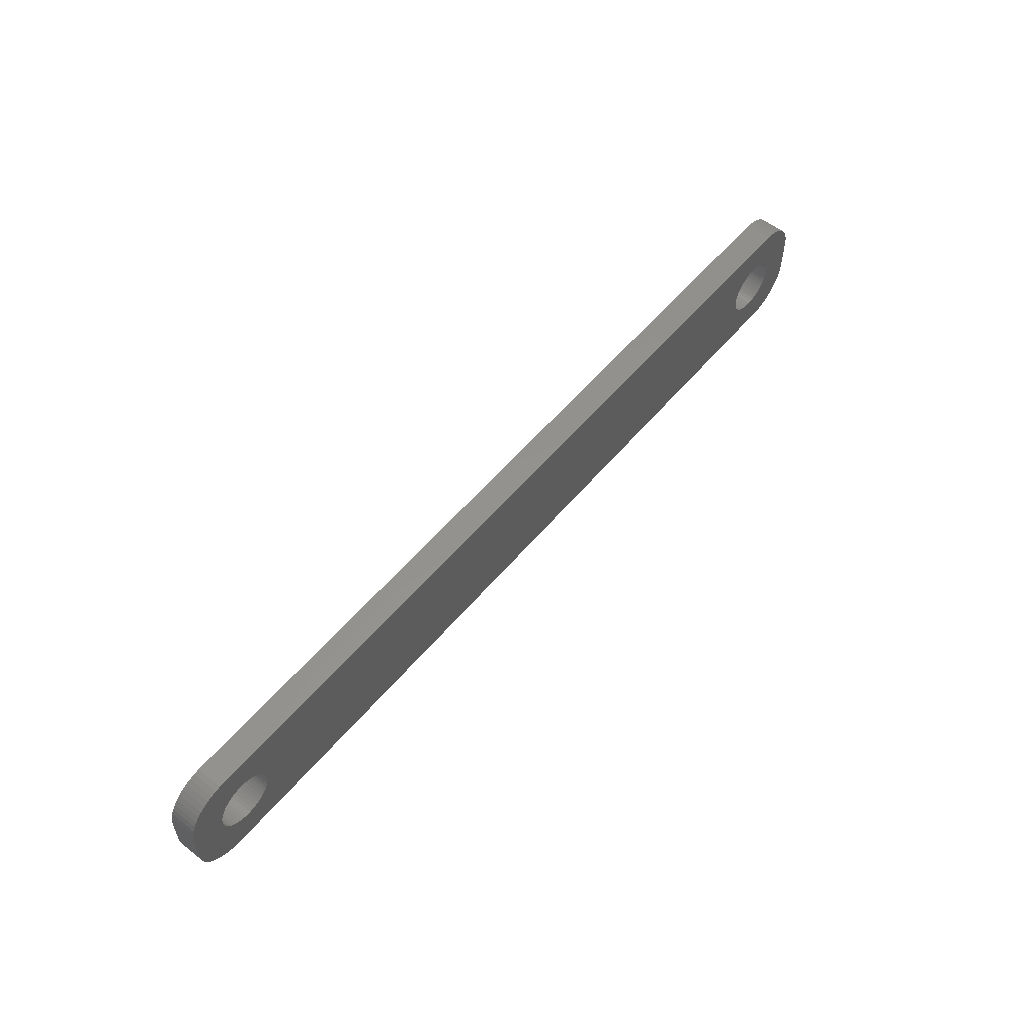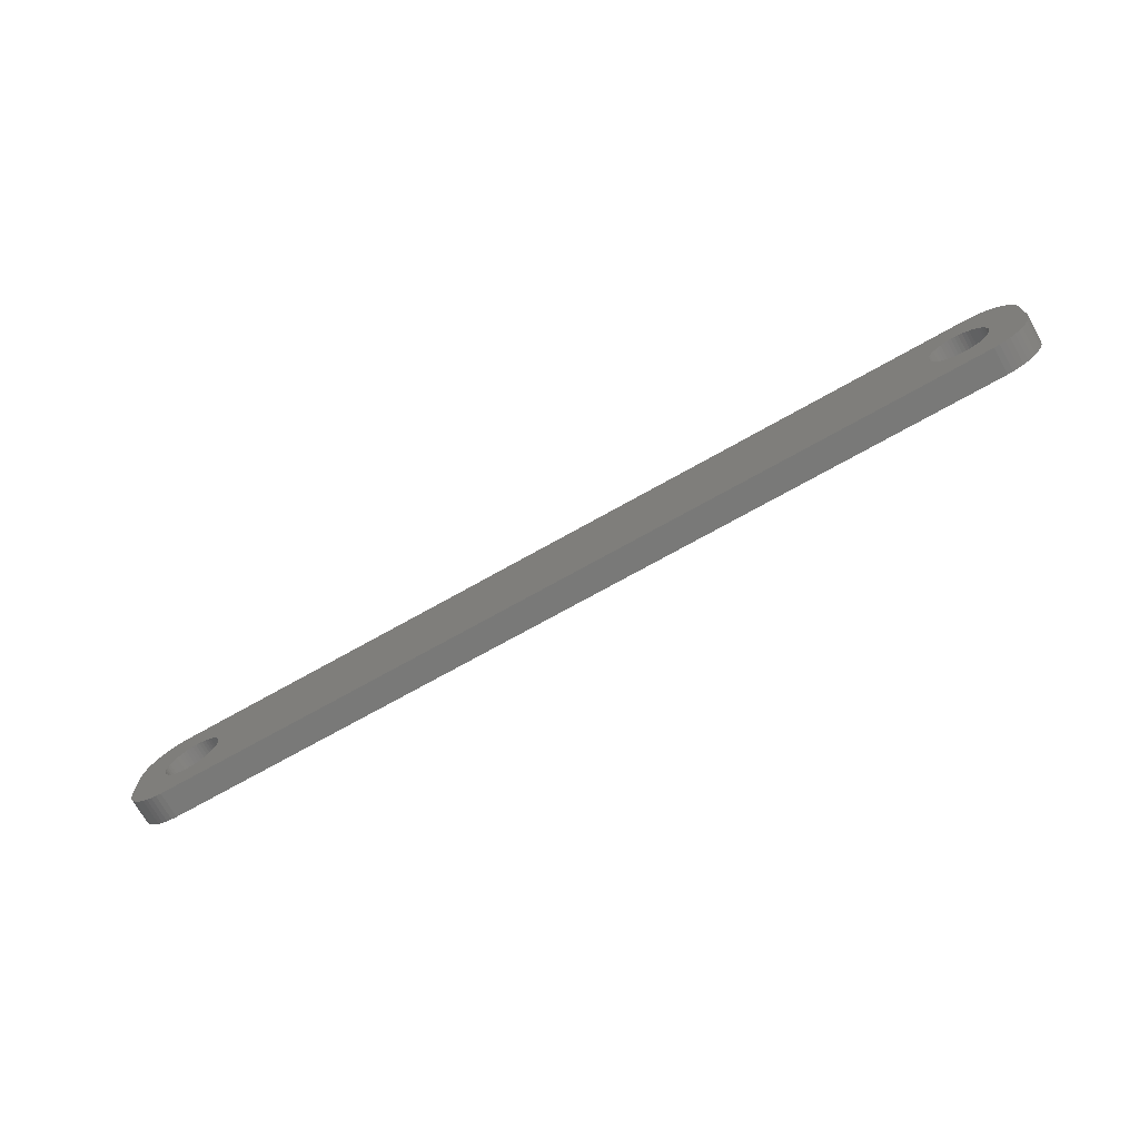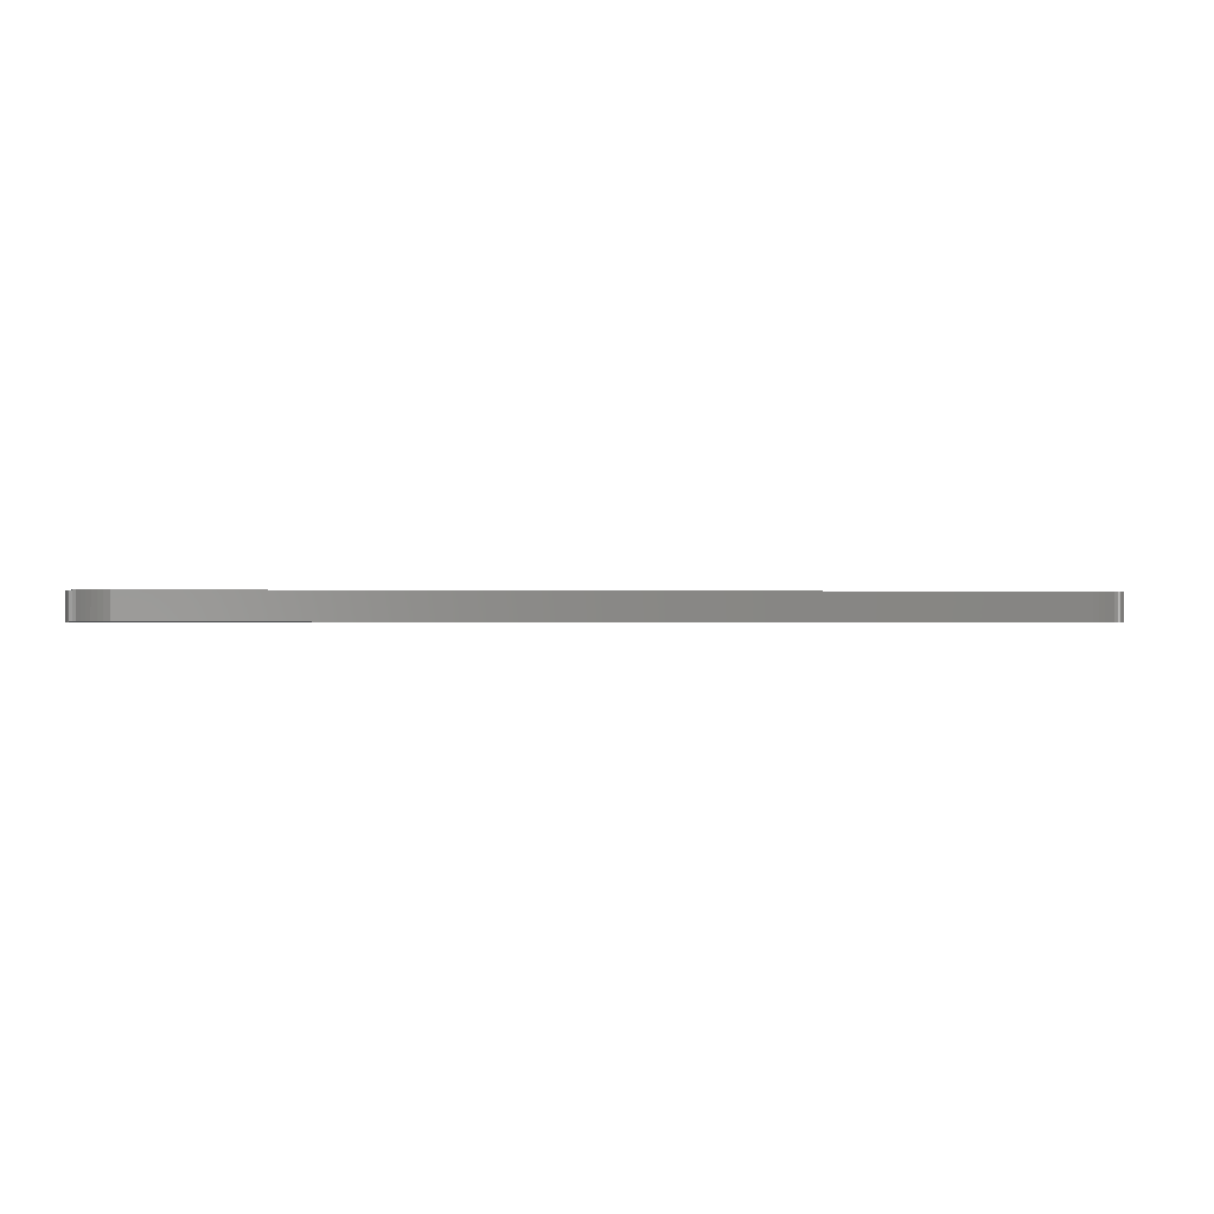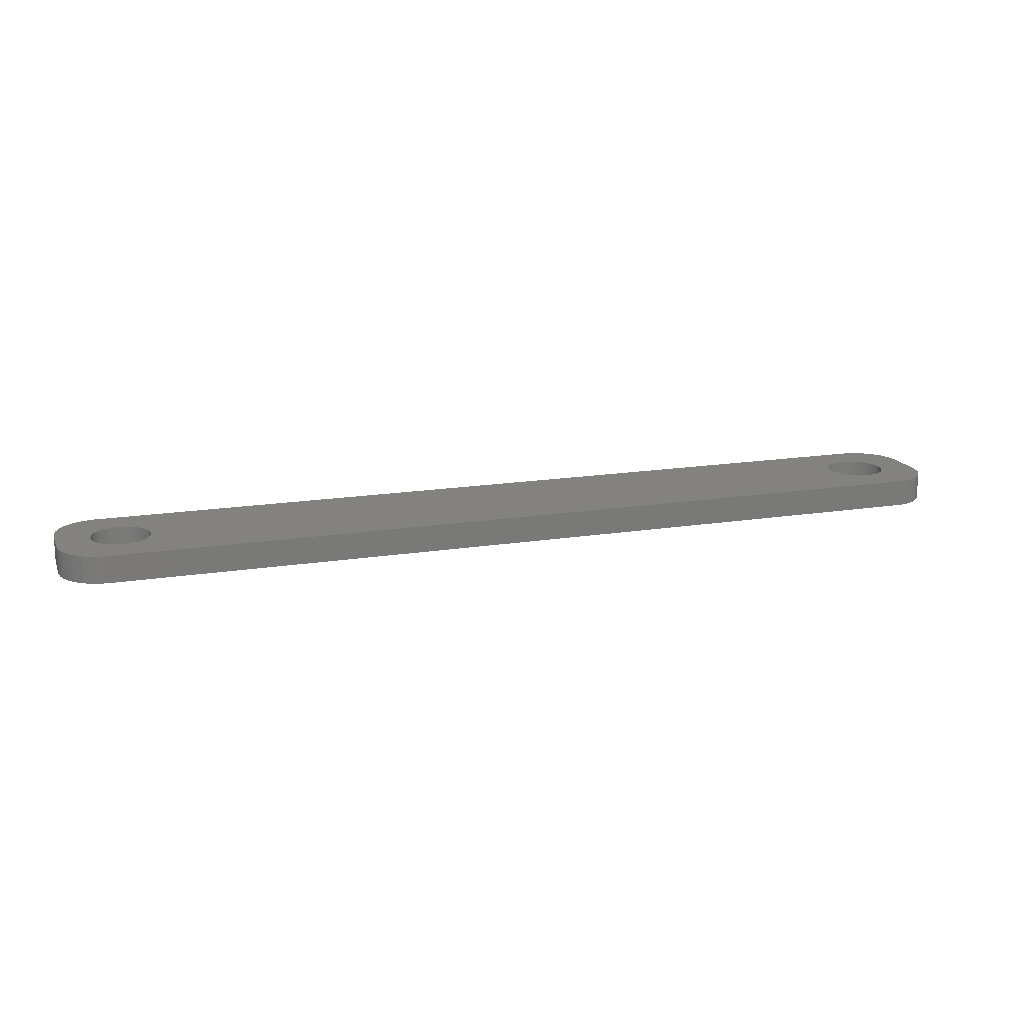
<metadata>
{"format":"stl","ext":"stl","renderer":"f3d","projection":"perspective","resolution":1024,"background":"white","views":[{"elev":56.2,"azim":-50.5,"up":"+Y"},{"elev":-71.9,"azim":-150.6,"up":"+Y"},{"elev":-0.6,"azim":173.4,"up":"+Z"},{"elev":16.7,"azim":-18.0,"up":"+Z"}]}
</metadata>
<code>
# stl→obj: 304 verts, 612 faces
v -41.75 0 0
v -41.78 0.4073 3
v -41.78 0.4073 0
v -41.75 0 3
v -48.25 0 3
v -48.22 0.4073 0
v -48.22 0.4073 3
v -48.25 0 0
v -45.2 3.244 0
v -44.8 3.244 3
v -45.2 3.244 3
v -44.8 3.244 0
v -44.8 -3.244 0
v -45.2 -3.244 3
v -44.8 -3.244 3
v -45.2 -3.244 0
v -42.93 2.504 0
v -42.63 2.225 3
v -42.93 2.504 3
v -42.63 2.225 0
v -47.37 2.225 0
v -47.07 2.504 3
v -47.37 2.225 3
v -47.07 2.504 0
v -46.38 2.941 0
v -46 3.091 3
v -46.38 2.941 3
v -46 3.091 0
v -41.98 1.196 0
v -42.15 1.566 3
v -42.15 1.566 0
v -41.98 1.196 3
v -42.37 1.91 3
v -42.37 1.91 0
v -44 3.091 0
v -43.62 2.941 3
v -44 3.091 3
v -43.62 2.941 0
v -44.39 3.192 0
v -44.39 3.192 3
v -43.26 2.744 0
v -43.26 2.744 3
v -48.02 1.196 3
v -47.85 1.566 0
v -47.85 1.566 3
v -48.02 1.196 0
v -47.63 1.91 3
v -47.63 1.91 0
v -48.15 0.8082 3
v -48.15 0.8082 0
v -46.74 2.744 0
v -46.74 2.744 3
v -45.61 3.192 0
v -45.61 3.192 3
v -44.39 -3.192 0
v -44.39 -3.192 3
v -43.26 -2.744 0
v -43.62 -2.941 3
v -43.26 -2.744 3
v -43.62 -2.941 0
v -41.85 0.8082 0
v -41.85 0.8082 3
v -41.78 -0.4073 0
v -41.78 -0.4073 3
v -41.98 -1.196 0
v -41.85 -0.8082 3
v -41.85 -0.8082 0
v -41.98 -1.196 3
v -47.85 -1.566 3
v -48.02 -1.196 0
v -48.02 -1.196 3
v -47.85 -1.566 0
v -42.93 -2.504 0
v -42.93 -2.504 3
v -48.15 -0.8082 0
v -48.15 -0.8082 3
v -42.63 -2.225 0
v -42.63 -2.225 3
v -44 -3.091 0
v -44 -3.091 3
v -42.15 -1.566 0
v -42.15 -1.566 3
v -42.37 -1.91 0
v -42.37 -1.91 3
v -46 -3.091 0
v -46.38 -2.941 3
v -46 -3.091 3
v -46.38 -2.941 0
v -45.61 -3.192 0
v -45.61 -3.192 3
v -47.37 -2.225 3
v -47.63 -1.91 0
v -47.63 -1.91 3
v -47.37 -2.225 0
v -47.07 -2.504 0
v -47.07 -2.504 3
v -48.22 -0.4073 0
v -48.22 -0.4073 3
v -46.74 -2.744 0
v -46.74 -2.744 3
v 46.74 2.744 0
v 47.07 2.504 3
v 46.74 2.744 3
v 47.07 2.504 0
v 48.15 -0.8082 0
v 48.22 -0.4073 3
v 48.22 -0.4073 0
v 48.15 -0.8082 3
v 44.39 -3.192 0
v 44 -3.091 3
v 44.39 -3.192 3
v 44 -3.091 0
v 43.26 2.744 0
v 43.62 2.941 3
v 43.26 2.744 3
v 43.62 2.941 0
v 41.85 0.8082 3
v 41.98 1.196 0
v 41.98 1.196 3
v 41.85 0.8082 0
v 43.62 -2.941 3
v 43.62 -2.941 0
v 48.02 1.196 0
v 47.85 1.566 3
v 47.85 1.566 0
v 48.02 1.196 3
v 47.63 1.91 3
v 47.63 1.91 0
v 46 3.091 0
v 46.38 2.941 3
v 46 3.091 3
v 46.38 2.941 0
v 45.2 3.244 0
v 45.61 3.192 3
v 45.2 3.244 3
v 45.61 3.192 0
v 41.78 -0.4073 3
v 41.75 0 0
v 41.75 0 3
v 41.78 -0.4073 0
v 42.15 1.566 3
v 42.37 1.91 0
v 42.37 1.91 3
v 42.15 1.566 0
v 42.93 2.504 0
v 42.93 2.504 3
v 44 3.091 0
v 44.39 3.192 3
v 44 3.091 3
v 44.39 3.192 0
v 48.25 0 0
v 48.22 0.4073 3
v 48.22 0.4073 0
v 48.25 0 3
v 47.63 -1.91 0
v 47.85 -1.566 3
v 47.85 -1.566 0
v 47.63 -1.91 3
v 48.02 -1.196 0
v 48.02 -1.196 3
v 46.74 -2.744 0
v 46.38 -2.941 3
v 46.74 -2.744 3
v 46.38 -2.941 0
v 47.07 -2.504 0
v 47.07 -2.504 3
v 44.8 -3.244 0
v 44.8 -3.244 3
v 43.26 -2.744 0
v 42.93 -2.504 3
v 43.26 -2.744 3
v 42.93 -2.504 0
v 42.37 -1.91 3
v 42.15 -1.566 0
v 42.15 -1.566 3
v 42.37 -1.91 0
v 48.15 0.8082 3
v 48.15 0.8082 0
v 47.37 2.225 3
v 47.37 2.225 0
v 44.8 3.244 0
v 44.8 3.244 3
v 41.78 0.4073 3
v 41.78 0.4073 0
v 42.63 2.225 0
v 42.63 2.225 3
v 45.61 -3.192 0
v 45.2 -3.244 3
v 45.61 -3.192 3
v 45.2 -3.244 0
v 46 -3.091 0
v 46 -3.091 3
v 47.37 -2.225 0
v 47.37 -2.225 3
v 41.98 -1.196 0
v 41.98 -1.196 3
v 41.85 -0.8082 3
v 41.85 -0.8082 0
v 42.63 -2.225 3
v 42.63 -2.225 0
v -52 -2 0
v -52 2 3
v -52 2 0
v -52 -2 3
v -51.96 -2.627 0
v -51.96 -2.627 3
v -47.94 -6.911 0
v -47.31 -6.99 3
v -47.94 -6.911 3
v -47.31 -6.99 0
v 47.31 6.99 0
v -47.31 6.99 3
v 47.31 6.99 3
v -47.31 6.99 0
v 47.31 -6.99 3
v 47.31 -6.99 0
v -51.96 2.627 3
v -51.96 2.627 0
v 52 2 3
v 51.96 2.627 3
v 52 -2 3
v 51.84 3.243 3
v 51.65 3.841 3
v 51.38 4.409 3
v 51.05 4.939 3
v 51.96 -2.627 3
v 50.64 5.423 3
v 50.19 5.853 3
v 51.84 -3.243 3
v 49.68 6.222 3
v 51.65 -3.841 3
v 49.13 6.524 3
v 48.55 6.755 3
v 51.38 -4.409 3
v 51.05 -4.939 3
v 47.94 6.911 3
v -47.94 6.911 3
v -48.55 6.755 3
v -49.13 6.524 3
v -49.68 6.222 3
v -50.19 5.853 3
v -50.64 5.423 3
v -51.05 4.939 3
v 50.64 -5.423 3
v 50.19 -5.853 3
v 49.68 -6.222 3
v 49.13 -6.524 3
v 48.55 -6.755 3
v 47.94 -6.911 3
v -49.13 -6.524 3
v -50.19 -5.853 3
v -51.05 -4.939 3
v -51.65 -3.841 3
v -48.55 -6.755 3
v -51.38 4.409 3
v -51.65 3.841 3
v -51.84 3.243 3
v -49.68 -6.222 3
v -50.64 -5.423 3
v -51.38 -4.409 3
v -51.84 -3.243 3
v 51.65 -3.841 0
v 51.38 -4.409 0
v -49.13 -6.524 0
v -48.55 -6.755 0
v -50.64 -5.423 0
v -50.19 -5.853 0
v 52 2 0
v 52 -2 0
v 51.84 -3.243 0
v 51.38 4.409 0
v 51.65 3.841 0
v 51.84 3.243 0
v 50.64 5.423 0
v 50.19 5.853 0
v 49.13 6.524 0
v 48.55 6.755 0
v 47.94 6.911 0
v -49.13 6.524 0
v -49.68 6.222 0
v -47.94 6.911 0
v -48.55 6.755 0
v 51.96 -2.627 0
v 51.05 -4.939 0
v 51.96 2.627 0
v 50.64 -5.423 0
v 50.19 -5.853 0
v 49.68 -6.222 0
v 49.13 -6.524 0
v 48.55 -6.755 0
v 51.05 4.939 0
v 47.94 -6.911 0
v -49.68 -6.222 0
v -51.05 -4.939 0
v 49.68 6.222 0
v -50.19 5.853 0
v -51.05 4.939 0
v -51.65 3.841 0
v -51.38 -4.409 0
v -51.65 -3.841 0
v -51.84 -3.243 0
v -50.64 5.423 0
v -51.38 4.409 0
v -51.84 3.243 0
f 1 2 3
f 2 1 4
f 5 6 7
f 6 5 8
f 9 10 11
f 10 9 12
f 13 14 15
f 14 13 16
f 17 18 19
f 18 17 20
f 21 22 23
f 22 21 24
f 25 26 27
f 26 25 28
f 29 30 31
f 30 29 32
f 31 33 34
f 33 31 30
f 35 36 37
f 36 35 38
f 39 37 40
f 37 39 35
f 41 19 42
f 19 41 17
f 43 44 45
f 44 43 46
f 47 21 23
f 21 47 48
f 49 46 43
f 46 49 50
f 51 27 52
f 27 51 25
f 53 11 54
f 11 53 9
f 55 15 56
f 15 55 13
f 57 58 59
f 58 57 60
f 61 32 29
f 32 61 62
f 3 62 61
f 62 3 2
f 34 18 20
f 18 34 33
f 12 40 10
f 40 12 39
f 38 42 36
f 42 38 41
f 45 48 47
f 48 45 44
f 7 50 49
f 50 7 6
f 24 52 22
f 52 24 51
f 28 54 26
f 54 28 53
f 63 4 1
f 4 63 64
f 65 66 67
f 66 65 68
f 67 64 63
f 64 67 66
f 69 70 71
f 70 69 72
f 73 59 74
f 59 73 57
f 71 75 76
f 75 71 70
f 77 74 78
f 74 77 73
f 79 56 80
f 56 79 55
f 60 80 58
f 80 60 79
f 81 68 65
f 68 81 82
f 83 82 81
f 82 83 84
f 85 86 87
f 86 85 88
f 89 87 90
f 87 89 85
f 91 92 93
f 92 91 94
f 95 91 96
f 91 95 94
f 76 97 98
f 97 76 75
f 98 8 5
f 8 98 97
f 77 84 83
f 84 77 78
f 99 96 100
f 96 99 95
f 88 100 86
f 100 88 99
f 16 90 14
f 90 16 89
f 93 72 69
f 72 93 92
f 101 102 103
f 102 101 104
f 105 106 107
f 106 105 108
f 109 110 111
f 110 109 112
f 113 114 115
f 114 113 116
f 117 118 119
f 118 117 120
f 112 121 110
f 121 112 122
f 123 124 125
f 124 123 126
f 125 127 128
f 127 125 124
f 129 130 131
f 130 129 132
f 133 134 135
f 134 133 136
f 137 138 139
f 138 137 140
f 141 142 143
f 142 141 144
f 145 115 146
f 115 145 113
f 147 148 149
f 148 147 150
f 151 152 153
f 152 151 154
f 155 156 157
f 156 155 158
f 159 108 105
f 108 159 160
f 161 162 163
f 162 161 164
f 165 163 166
f 163 165 161
f 167 111 168
f 111 167 109
f 169 170 171
f 170 169 172
f 173 174 175
f 174 173 176
f 153 177 178
f 177 153 152
f 178 126 123
f 126 178 177
f 128 179 180
f 179 128 127
f 104 179 102
f 179 104 180
f 181 135 182
f 135 181 133
f 132 103 130
f 103 132 101
f 136 131 134
f 131 136 129
f 183 120 117
f 120 183 184
f 139 184 183
f 184 139 138
f 119 144 141
f 144 119 118
f 116 149 114
f 149 116 147
f 150 182 148
f 182 150 181
f 185 146 186
f 146 185 145
f 143 185 186
f 185 143 142
f 107 154 151
f 154 107 106
f 187 188 189
f 188 187 190
f 191 189 192
f 189 191 187
f 164 192 162
f 192 164 191
f 193 166 194
f 166 193 165
f 190 168 188
f 168 190 167
f 122 171 121
f 171 122 169
f 175 195 196
f 195 175 174
f 197 140 137
f 140 197 198
f 199 176 173
f 176 199 200
f 157 160 159
f 160 157 156
f 193 158 155
f 158 193 194
f 196 198 197
f 198 196 195
f 172 199 170
f 199 172 200
f 201 202 203
f 202 201 204
f 205 204 201
f 204 205 206
f 207 208 209
f 208 207 210
f 211 212 213
f 212 211 214
f 210 215 208
f 215 210 216
f 203 217 218
f 217 203 202
f 126 219 220
f 219 154 221
f 124 220 222
f 106 221 154
f 124 222 223
f 108 221 106
f 127 223 224
f 160 221 108
f 127 224 225
f 221 160 226
f 179 225 227
f 156 226 160
f 179 227 228
f 226 156 229
f 102 228 230
f 229 156 231
f 102 230 232
f 158 231 156
f 103 232 233
f 231 158 234
f 234 158 235
f 219 152 154
f 219 177 152
f 219 126 177
f 103 233 236
f 220 124 126
f 223 127 124
f 225 179 127
f 130 236 213
f 228 102 179
f 232 103 102
f 236 130 103
f 213 131 130
f 213 134 131
f 213 135 134
f 213 182 135
f 213 148 182
f 213 149 148
f 213 114 149
f 213 115 114
f 213 146 115
f 19 146 213
f 183 4 139
f 2 183 117
f 62 117 119
f 32 119 141
f 30 141 143
f 33 143 186
f 146 18 186
f 183 2 4
f 117 62 2
f 119 32 62
f 141 30 32
f 143 33 30
f 186 18 33
f 146 19 18
f 212 19 213
f 19 212 42
f 42 212 36
f 36 212 37
f 37 212 40
f 40 212 10
f 10 212 11
f 212 54 11
f 212 26 54
f 212 27 26
f 237 27 212
f 27 237 52
f 238 52 237
f 239 52 238
f 52 239 22
f 240 22 239
f 241 22 240
f 22 241 23
f 242 23 241
f 243 23 242
f 23 243 47
f 194 235 158
f 235 194 244
f 244 194 245
f 166 245 194
f 245 166 246
f 246 166 247
f 163 247 166
f 247 163 248
f 248 163 249
f 162 249 163
f 249 162 215
f 192 215 162
f 189 215 192
f 188 215 189
f 168 215 188
f 111 215 168
f 110 215 111
f 121 215 110
f 171 215 121
f 170 215 171
f 78 170 199
f 4 137 139
f 64 137 4
f 137 64 197
f 66 197 64
f 197 66 196
f 68 196 66
f 196 68 175
f 82 175 68
f 175 82 173
f 84 173 82
f 173 84 199
f 78 199 84
f 74 170 78
f 170 74 215
f 208 74 59
f 208 59 58
f 208 58 80
f 208 80 56
f 208 56 15
f 208 15 14
f 74 208 215
f 90 208 14
f 87 208 90
f 86 208 87
f 209 86 100
f 250 100 96
f 251 96 91
f 252 91 93
f 253 93 69
f 86 209 208
f 206 69 71
f 204 71 76
f 204 76 98
f 204 98 5
f 100 254 209
f 255 47 243
f 256 47 255
f 204 5 202
f 47 256 45
f 71 204 206
f 257 45 256
f 100 250 254
f 217 45 257
f 96 258 250
f 45 217 43
f 96 251 258
f 202 43 217
f 91 259 251
f 43 202 49
f 91 252 259
f 49 202 7
f 93 260 252
f 7 202 5
f 93 253 260
f 69 261 253
f 69 206 261
f 234 262 231
f 262 234 263
f 264 254 250
f 254 264 265
f 266 251 259
f 251 266 267
f 221 268 219
f 268 221 269
f 231 270 229
f 270 231 262
f 223 271 224
f 271 223 272
f 222 272 223
f 272 222 273
f 274 228 227
f 228 274 275
f 276 233 232
f 233 276 277
f 277 236 233
f 236 277 278
f 278 213 236
f 213 278 211
f 279 240 239
f 240 279 280
f 281 238 237
f 238 281 282
f 159 269 283
f 269 151 268
f 157 283 270
f 153 268 151
f 157 270 262
f 178 268 153
f 155 262 263
f 123 268 178
f 155 263 284
f 268 123 285
f 193 284 286
f 125 285 123
f 193 286 287
f 285 125 273
f 165 287 288
f 273 125 272
f 165 288 289
f 128 272 125
f 161 289 290
f 272 128 271
f 271 128 291
f 269 107 151
f 269 105 107
f 269 159 105
f 161 290 292
f 283 157 159
f 262 155 157
f 284 193 155
f 164 292 216
f 287 165 193
f 289 161 165
f 292 164 161
f 216 191 164
f 216 187 191
f 216 190 187
f 216 167 190
f 216 109 167
f 216 112 109
f 216 122 112
f 216 169 122
f 216 172 169
f 73 172 216
f 140 1 138
f 63 140 198
f 67 198 195
f 65 195 174
f 81 174 176
f 83 176 200
f 172 77 200
f 140 63 1
f 198 67 63
f 195 65 67
f 174 81 65
f 176 83 81
f 200 77 83
f 172 73 77
f 210 73 216
f 73 210 57
f 57 210 60
f 60 210 79
f 79 210 55
f 55 210 13
f 13 210 16
f 210 89 16
f 210 85 89
f 210 88 85
f 207 88 210
f 88 207 99
f 265 99 207
f 264 99 265
f 99 264 95
f 293 95 264
f 267 95 293
f 95 267 94
f 266 94 267
f 294 94 266
f 94 294 92
f 180 291 128
f 291 180 274
f 274 180 275
f 104 275 180
f 275 104 295
f 295 104 276
f 101 276 104
f 276 101 277
f 277 101 278
f 132 278 101
f 278 132 211
f 129 211 132
f 136 211 129
f 133 211 136
f 181 211 133
f 150 211 181
f 147 211 150
f 116 211 147
f 113 211 116
f 145 211 113
f 20 145 185
f 1 184 138
f 3 184 1
f 184 3 120
f 61 120 3
f 120 61 118
f 29 118 61
f 118 29 144
f 31 144 29
f 144 31 142
f 34 142 31
f 142 34 185
f 20 185 34
f 17 145 20
f 145 17 211
f 214 17 41
f 214 41 38
f 214 38 35
f 214 35 39
f 214 39 12
f 214 12 9
f 17 214 211
f 53 214 9
f 28 214 53
f 25 214 28
f 281 25 51
f 279 51 24
f 296 24 21
f 297 21 48
f 298 48 44
f 25 281 214
f 218 44 46
f 203 46 50
f 203 50 6
f 203 6 8
f 51 282 281
f 299 92 294
f 300 92 299
f 203 8 201
f 92 300 72
f 46 203 218
f 301 72 300
f 51 279 282
f 205 72 301
f 24 280 279
f 72 205 70
f 24 296 280
f 201 70 205
f 21 302 296
f 70 201 75
f 21 297 302
f 75 201 97
f 48 303 297
f 97 201 8
f 48 298 303
f 44 304 298
f 44 218 304
f 300 261 301
f 261 300 253
f 266 252 294
f 252 266 259
f 299 253 300
f 253 299 260
f 265 209 254
f 209 265 207
f 267 258 251
f 258 267 293
f 226 269 221
f 269 226 283
f 288 245 246
f 245 288 287
f 244 284 235
f 284 244 286
f 290 247 248
f 247 290 289
f 216 249 215
f 249 216 292
f 225 274 227
f 274 225 291
f 224 291 225
f 291 224 271
f 275 230 228
f 230 275 295
f 295 232 230
f 232 295 276
f 214 237 212
f 237 214 281
f 218 257 304
f 257 218 217
f 304 256 298
f 256 304 257
f 301 206 205
f 206 301 261
f 294 260 299
f 260 294 252
f 293 250 258
f 250 293 264
f 229 283 226
f 283 229 270
f 287 244 245
f 244 287 286
f 235 263 234
f 263 235 284
f 289 246 247
f 246 289 288
f 292 248 249
f 248 292 290
f 296 242 241
f 242 296 302
f 282 239 238
f 239 282 279
f 303 243 297
f 243 303 255
f 297 242 302
f 242 297 243
f 298 255 303
f 255 298 256
f 220 273 222
f 273 220 285
f 219 285 220
f 285 219 268
f 280 241 240
f 241 280 296

</code>
